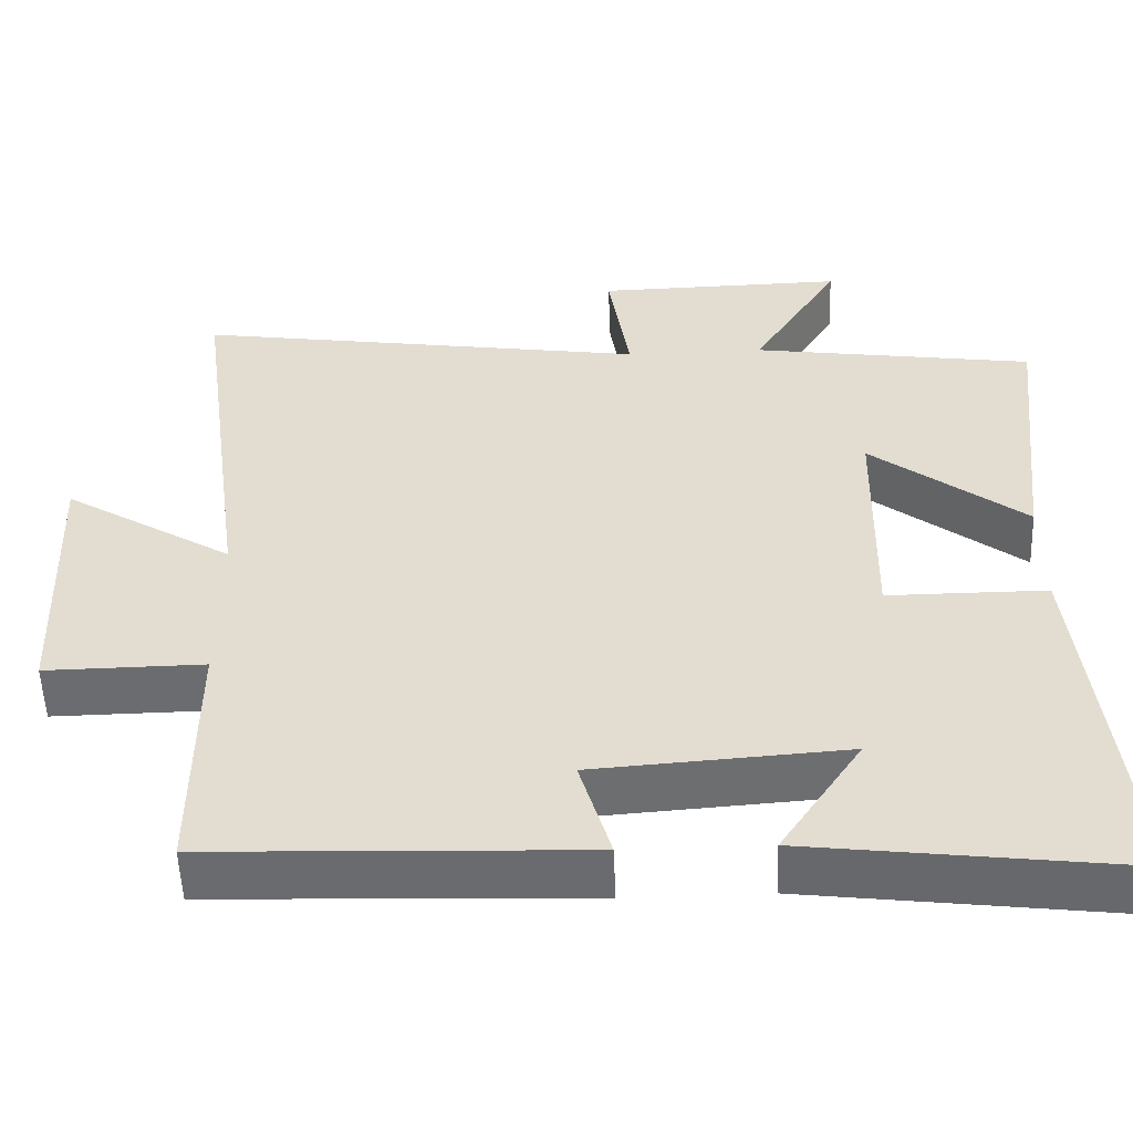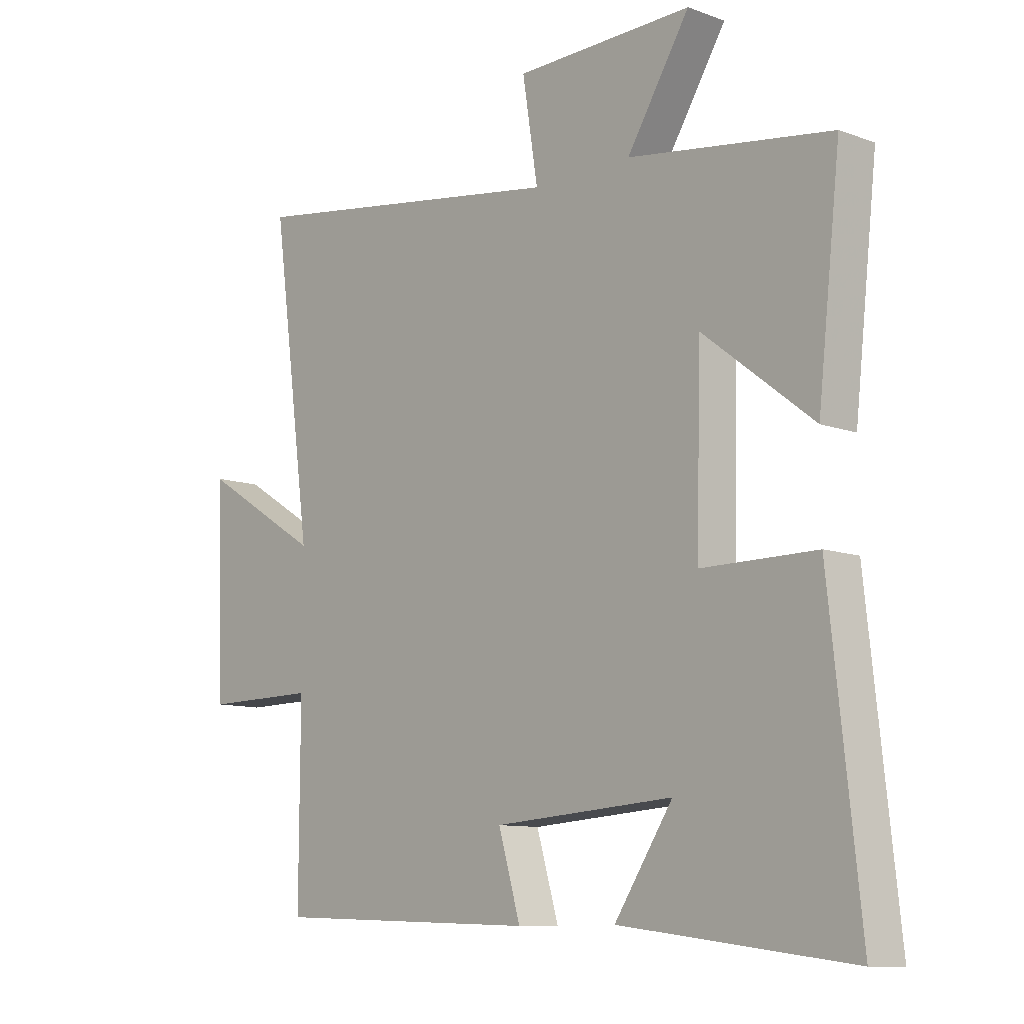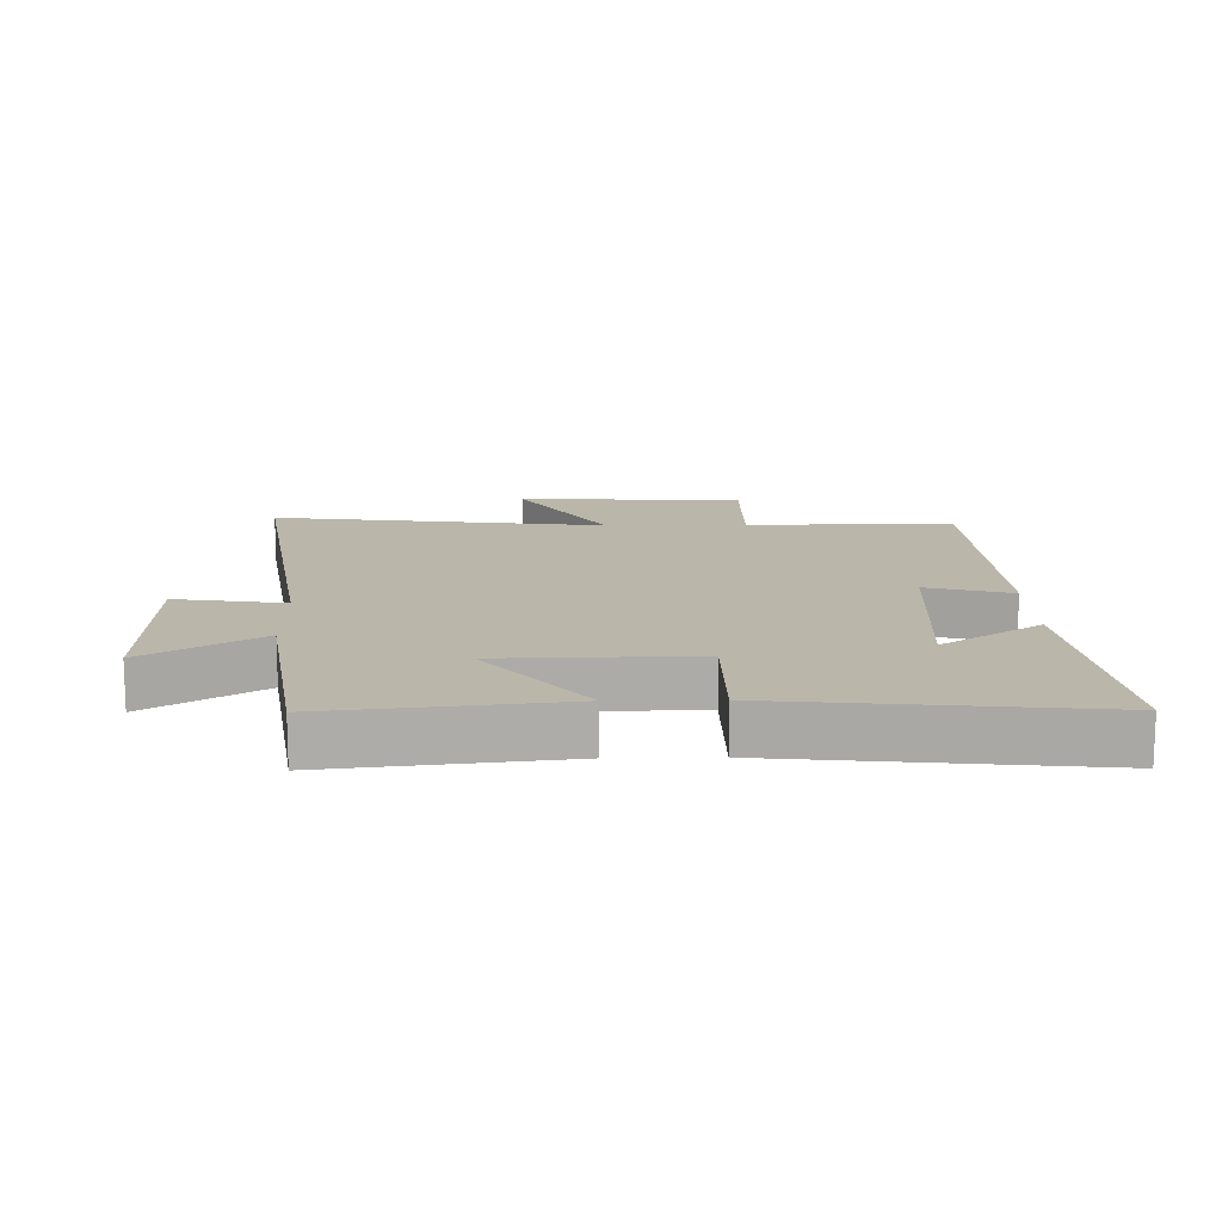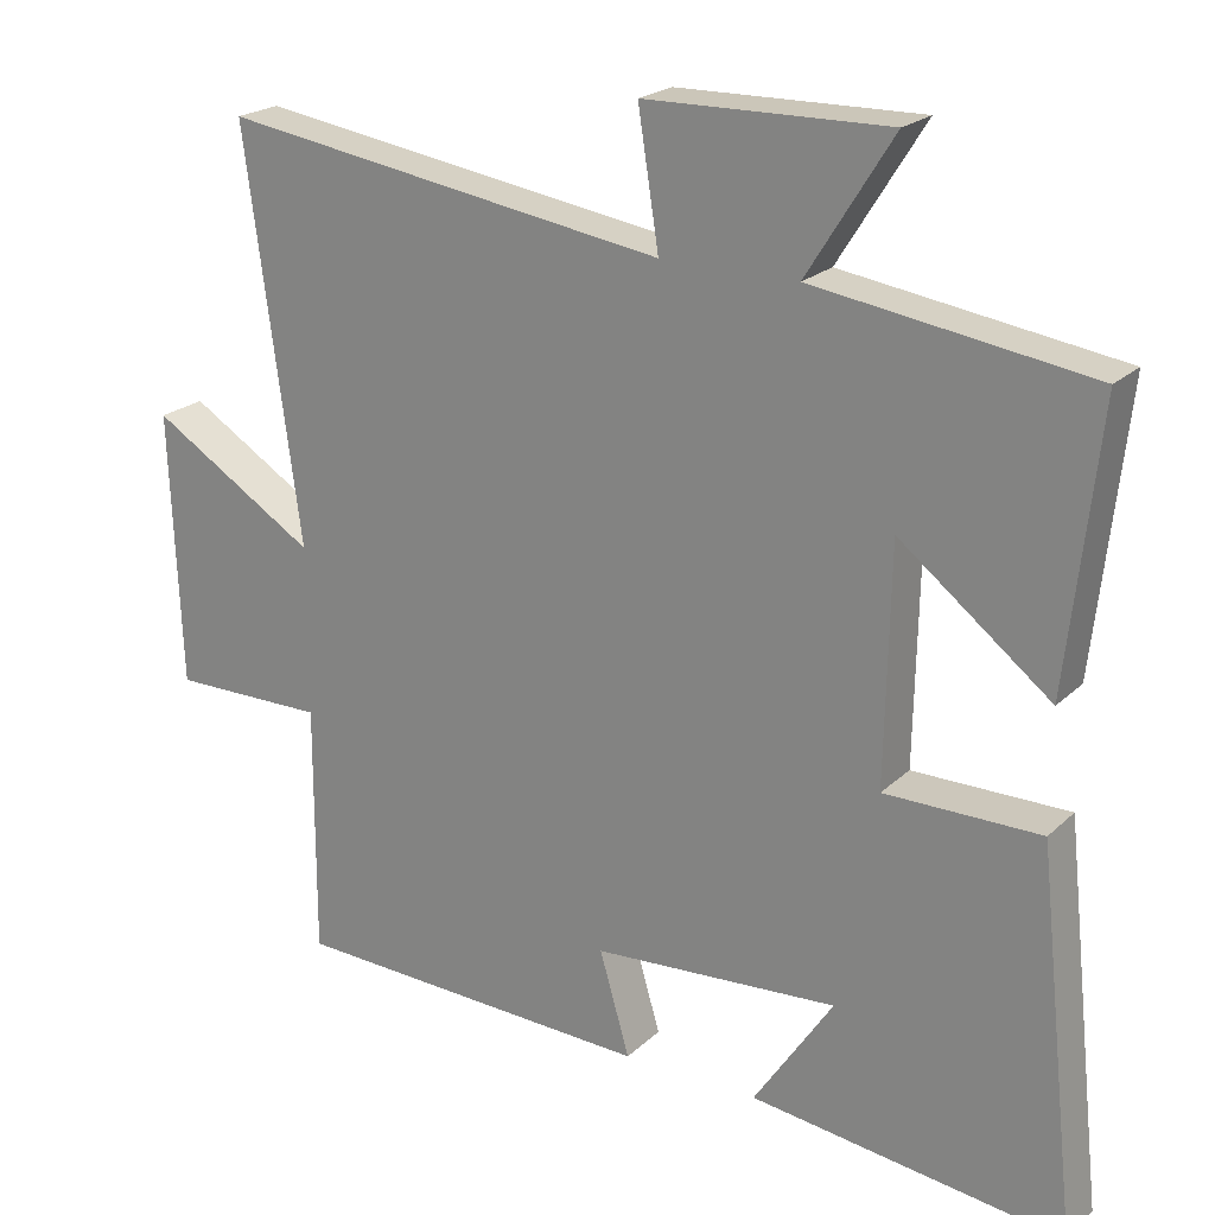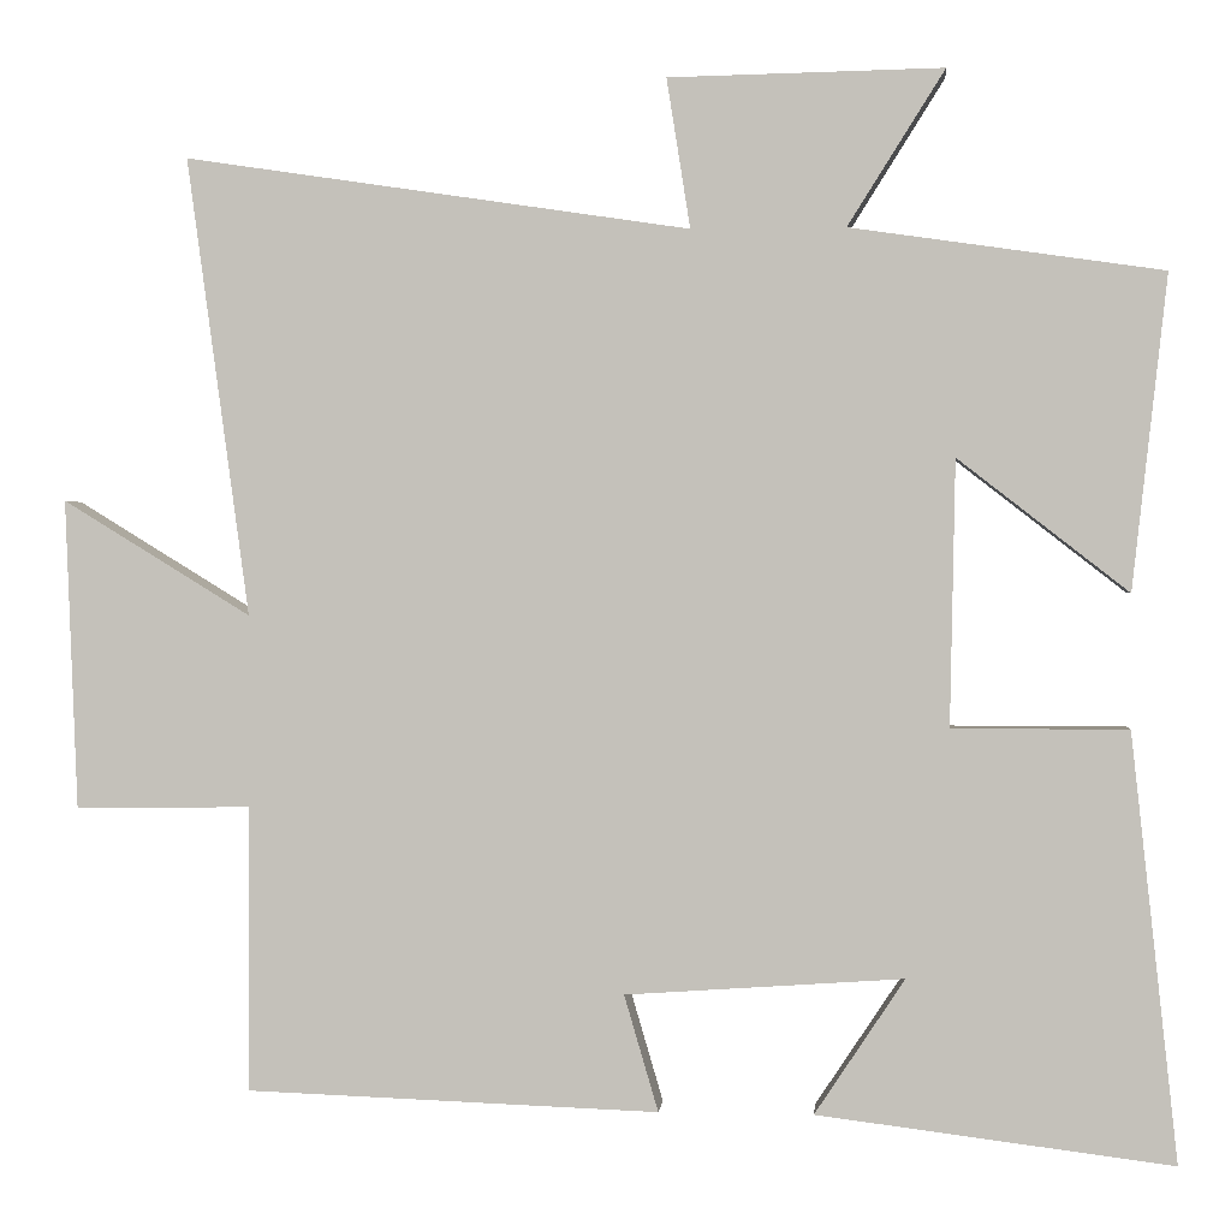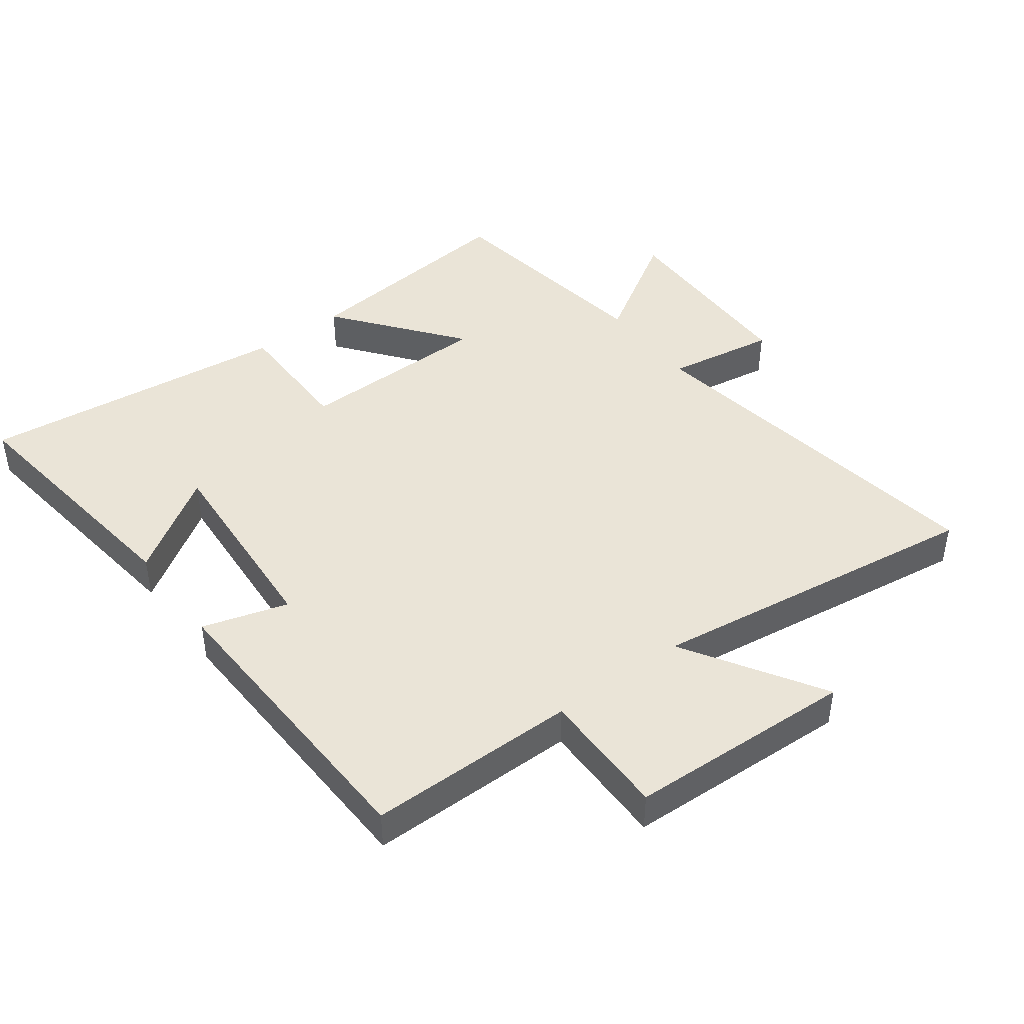
<metadata>
{"format":"obj","ext":"obj","renderer":"f3d","projection":"perspective","resolution":1024,"background":"white","views":[{"elev":-53.7,"azim":2.2,"up":"+Z"},{"elev":-10.2,"azim":47.2,"up":"+Z"},{"elev":13.8,"azim":88.8,"up":"+Y"},{"elev":21.7,"azim":32.8,"up":"+Z"},{"elev":0.8,"azim":5.3,"up":"+Z"},{"elev":43.7,"azim":-126.7,"up":"+Y"}]}
</metadata>
<code>
v -0.501 0.07 -0.483
v -0.5 0.07 -0.157
v -0.701 0.07 -0.159
v -0.715 0.07 0.195
v -0.5 0.07 0.063
v -0.571 0.07 0.587
v 0.007 0.07 0.5
v -0.02 0.07 0.671
v 0.294 0.07 0.677
v 0.183 0.07 0.5
v 0.54 0.07 0.448
v 0.5 0.07 0.089
v 0.305 0.07 0.241
v 0.299 0.07 -0.063
v 0.5 0.07 -0.063
v 0.553 0.07 -0.551
v 0.147 0.07 -0.5
v 0.25 0.07 -0.345
v -0.068 0.07 -0.367
v -0.029 0.07 -0.5
v -0.501 0 -0.483
v -0.5 0 -0.157
v -0.701 0 -0.159
v -0.715 0 0.195
v -0.5 0 0.063
v -0.571 0 0.587
v 0.007 0 0.5
v -0.02 0 0.671
v 0.294 0 0.677
v 0.183 0 0.5
v 0.54 0 0.448
v 0.5 0 0.089
v 0.305 0 0.241
v 0.299 0 -0.063
v 0.5 0 -0.063
v 0.553 0 -0.551
v 0.147 0 -0.5
v 0.25 0 -0.345
v -0.068 0 -0.367
v -0.029 0 -0.5
f 19 20 1 2
f 18 19 2
f 15 16 17 18
f 14 15 18 2
f 13 14 2 3
f 10 11 12 13
f 10 13 3
f 7 8 9 10
f 7 10 3
f 5 6 7
f 5 7 3
f 3 4 5
f 22 21 40 39
f 22 39 38
f 38 37 36 35
f 22 38 35 34
f 23 22 34 33
f 33 32 31 30
f 23 33 30
f 30 29 28 27
f 23 30 27
f 27 26 25
f 23 27 25
f 25 24 23
f 1 21 22 2
f 2 22 23 3
f 3 23 24 4
f 4 24 25 5
f 5 25 26 6
f 6 26 27 7
f 7 27 28 8
f 8 28 29 9
f 9 29 30 10
f 10 30 31 11
f 11 31 32 12
f 12 32 33 13
f 13 33 34 14
f 14 34 35 15
f 15 35 36 16
f 16 36 37 17
f 17 37 38 18
f 18 38 39 19
f 19 39 40 20
f 20 40 21 1

</code>
